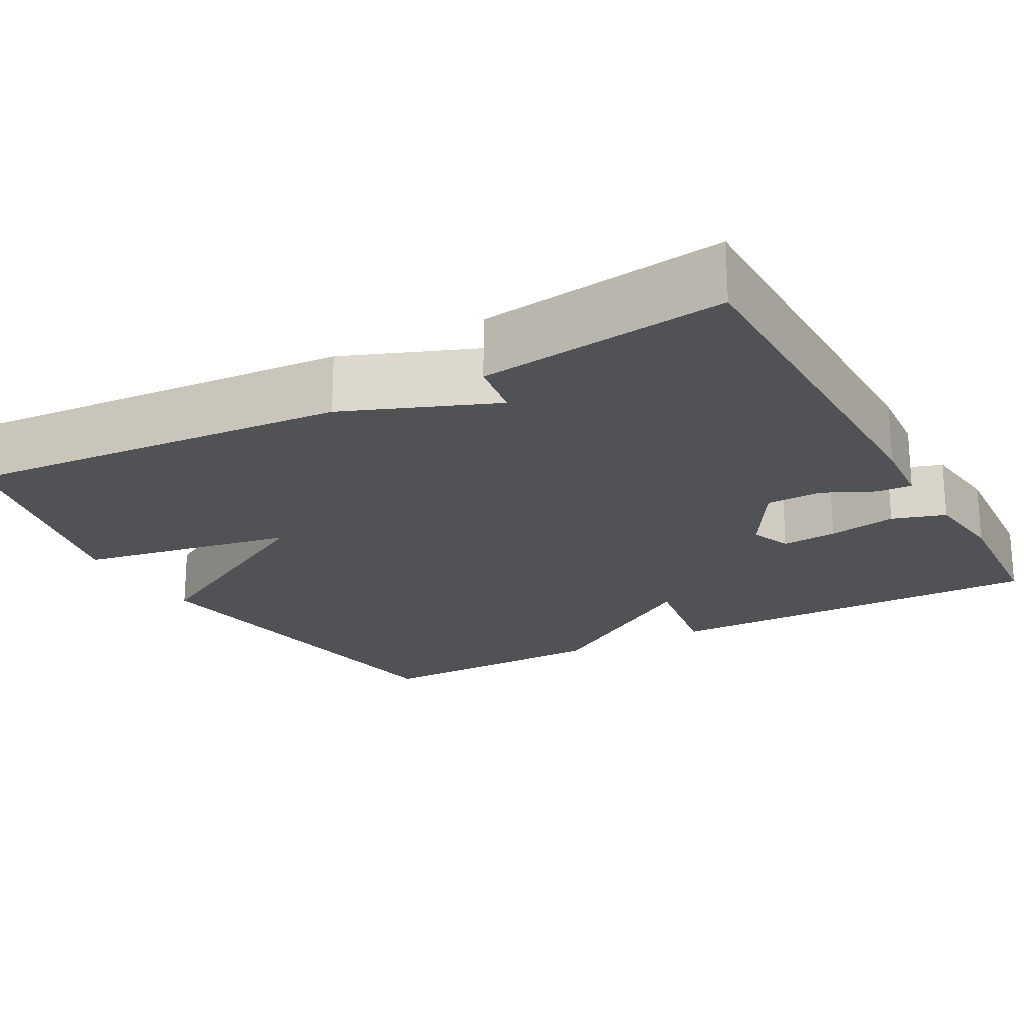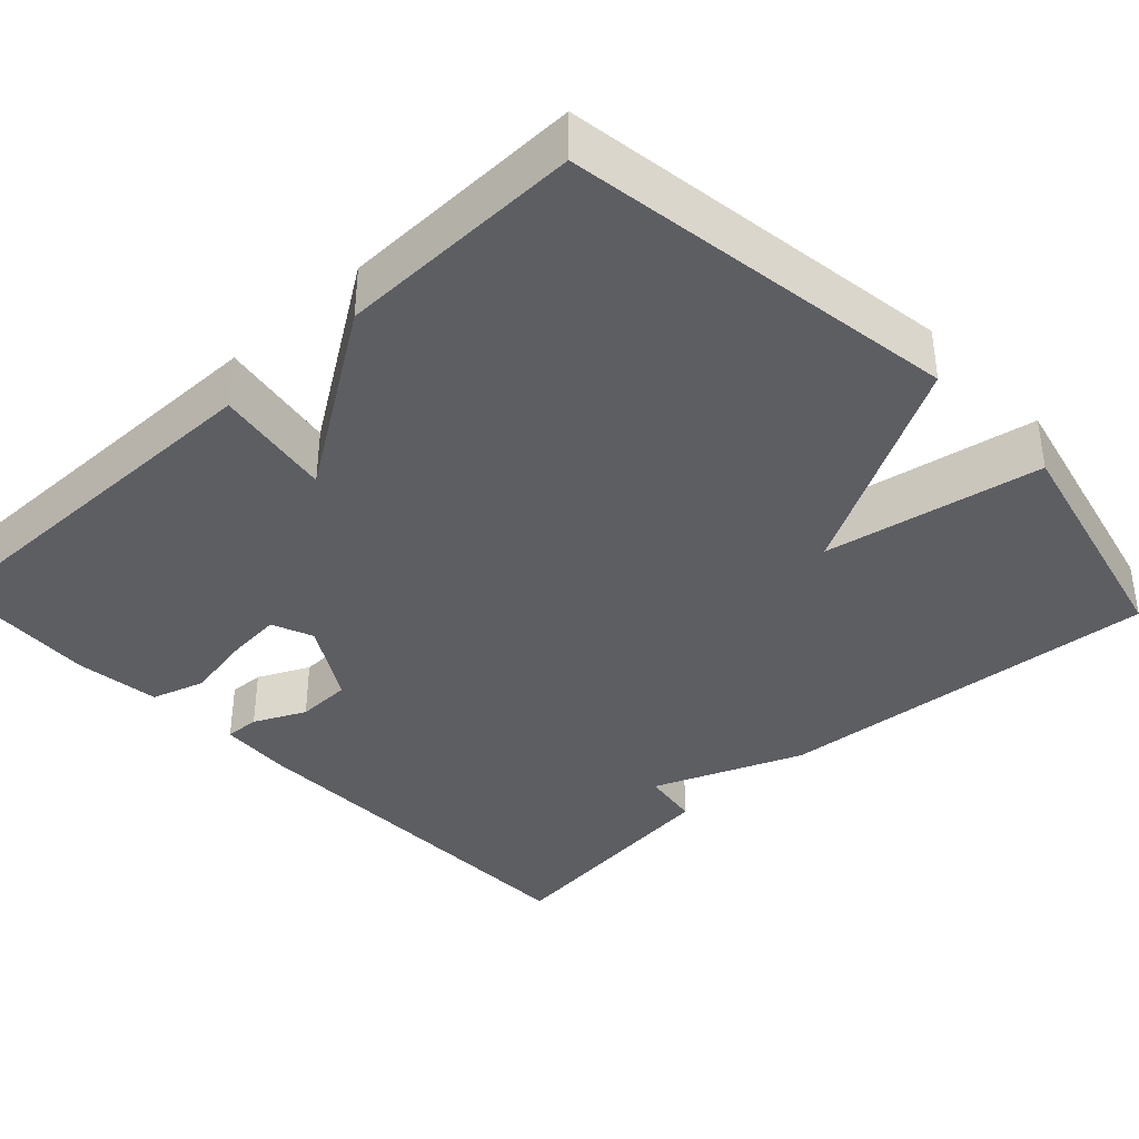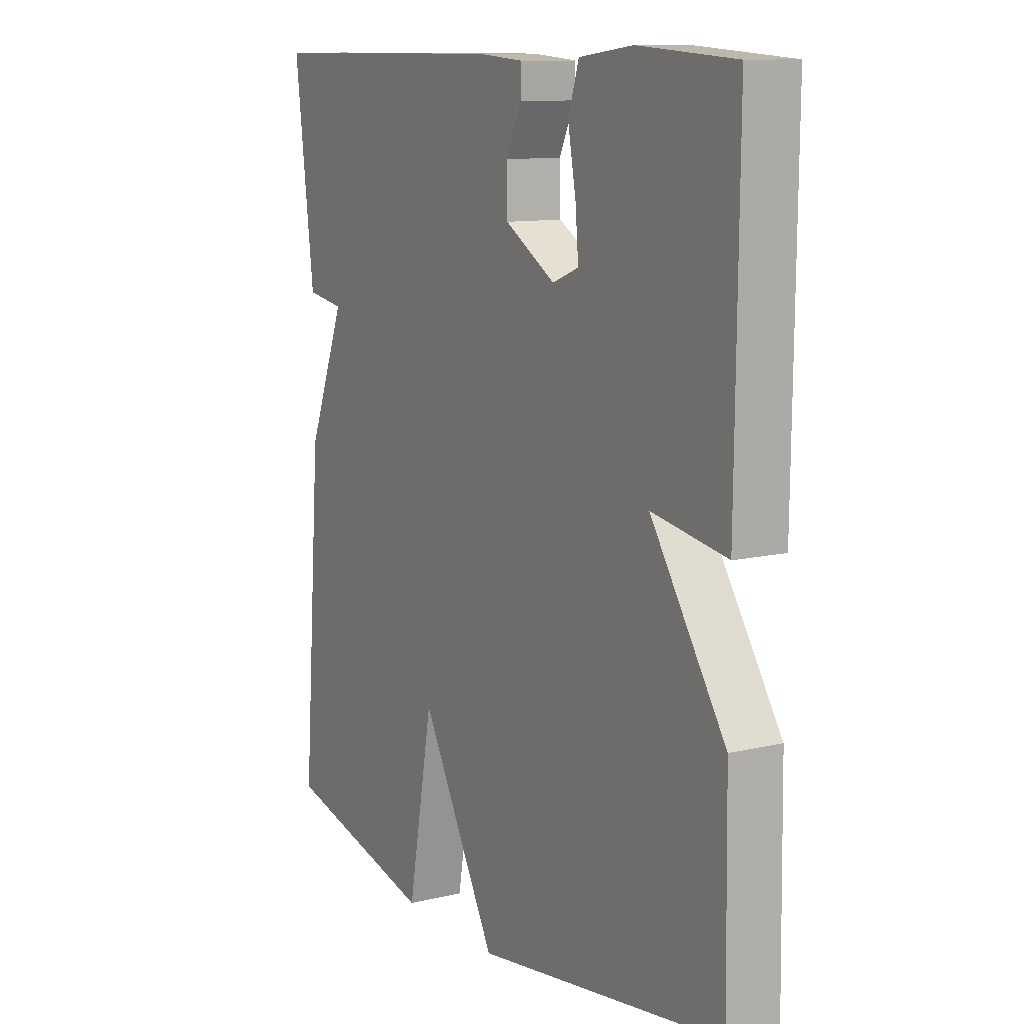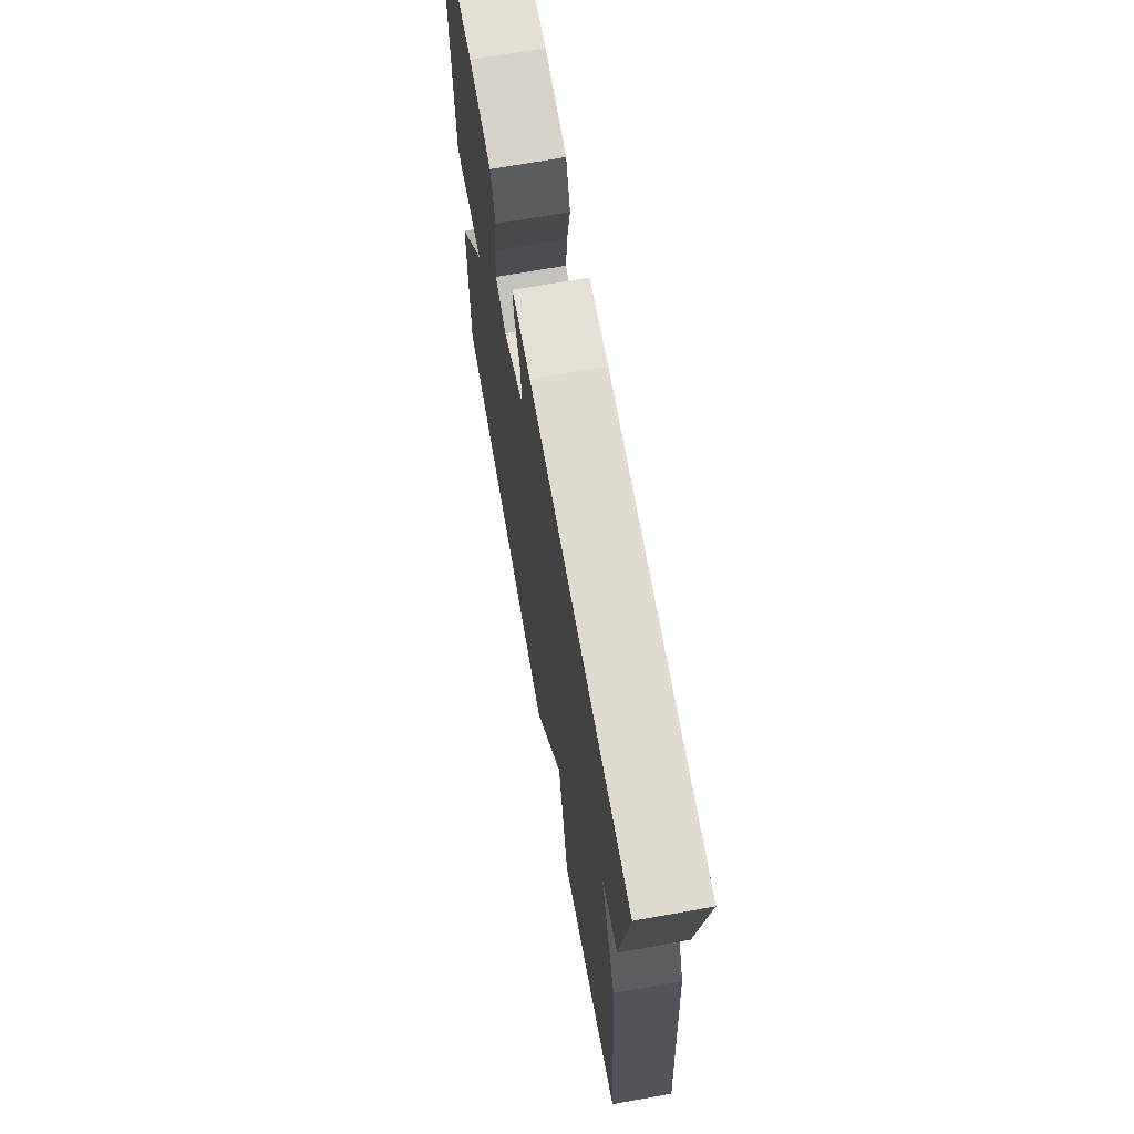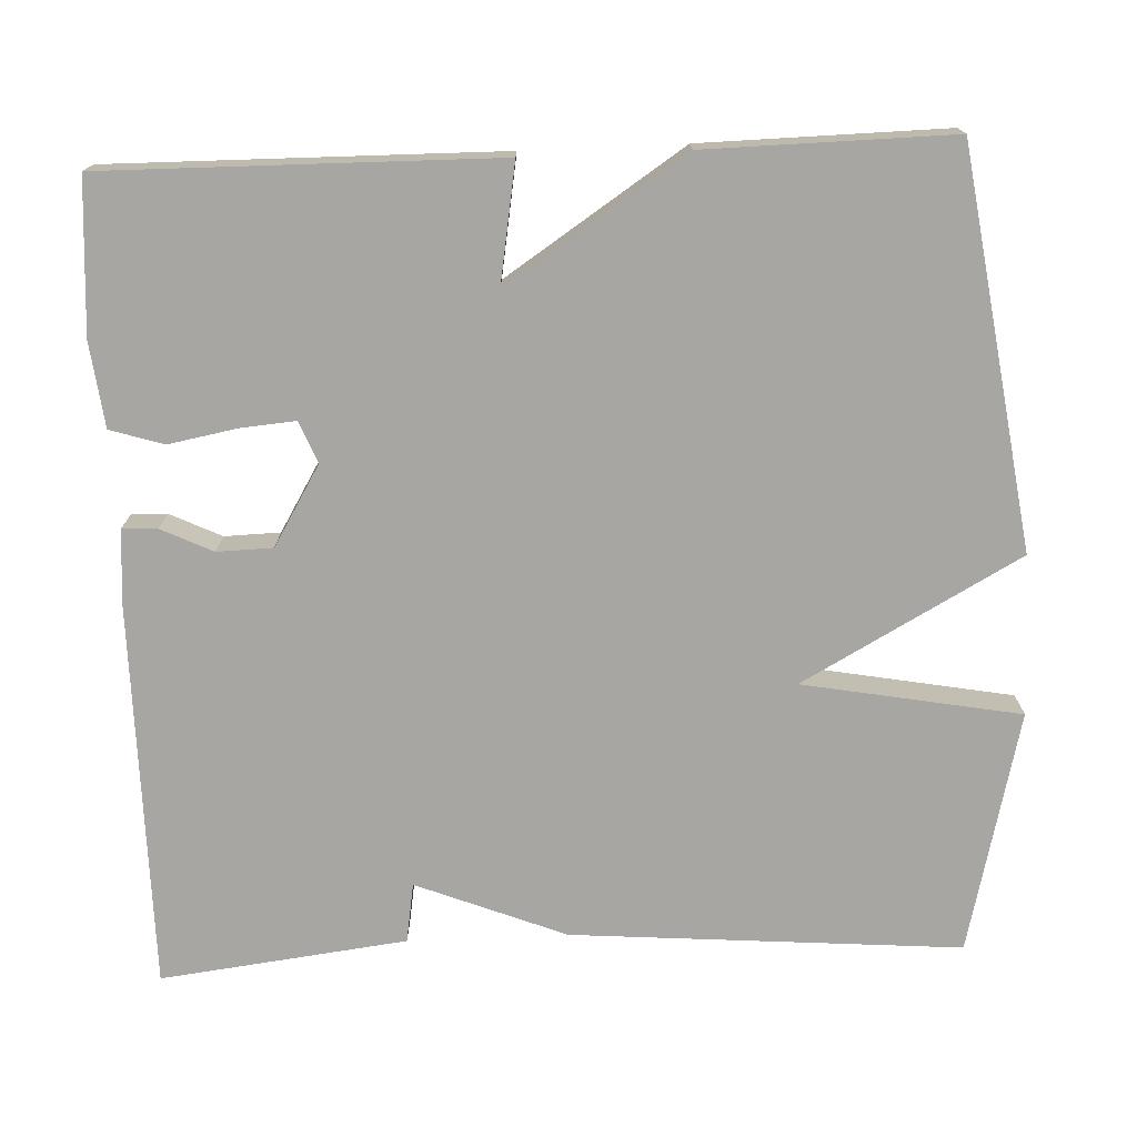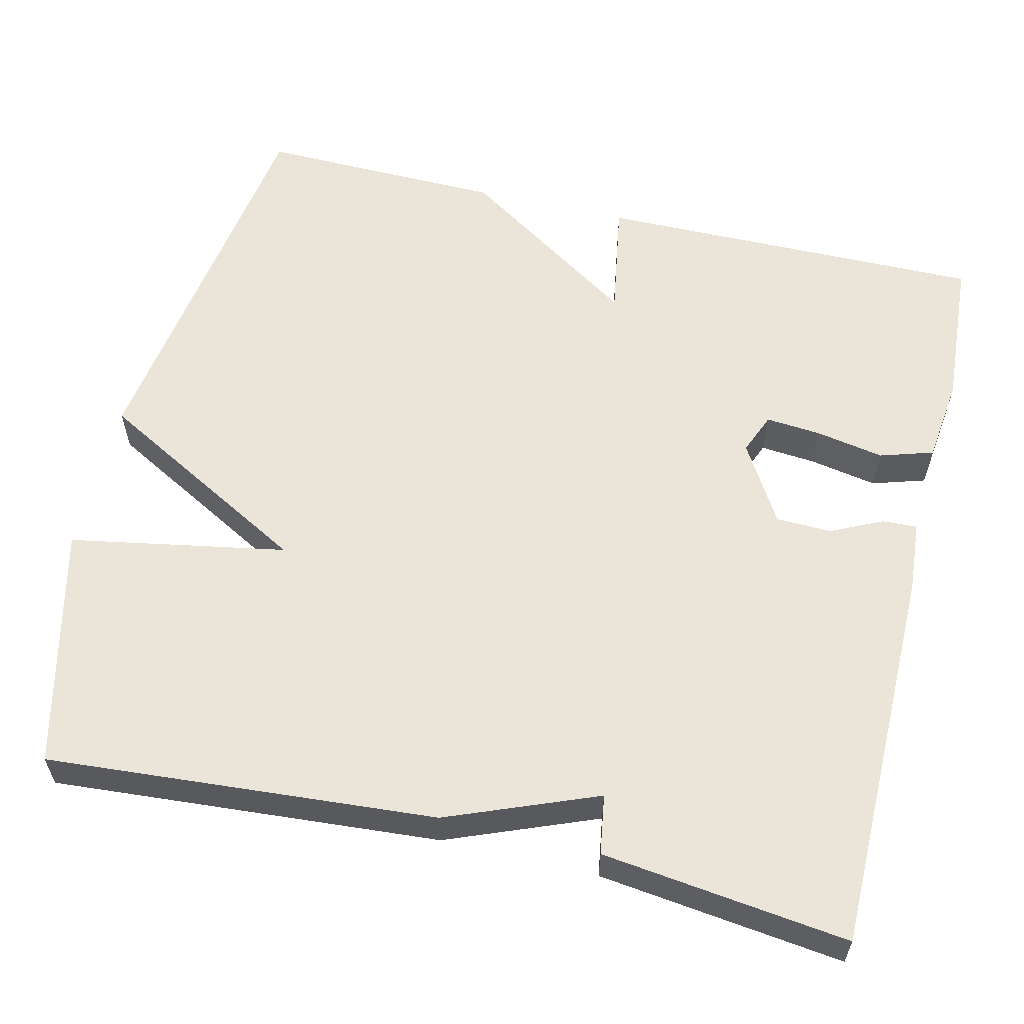
<metadata>
{"format":"obj","ext":"obj","renderer":"f3d","projection":"perspective","resolution":1024,"background":"white","views":[{"elev":-20.9,"azim":-61.0,"up":"+Y"},{"elev":-37.9,"azim":133.3,"up":"+Y"},{"elev":11.2,"azim":59.8,"up":"+Z"},{"elev":70.2,"azim":-100.1,"up":"+Z"},{"elev":-74.0,"azim":92.4,"up":"+Y"},{"elev":58.7,"azim":-76.5,"up":"+Y"}]}
</metadata>
<code>
v -0.5 0.07 0.5
v -0.01 0.07 0.502
v 0.081 0.07 0.495
v 0.079 0.07 0.451
v 0.048 0.07 0.386
v 0.05 0.07 0.316
v 0.15 0.07 0.256
v 0.202 0.07 0.277
v 0.196 0.07 0.347
v 0.18 0.07 0.433
v 0.201 0.07 0.5
v 0.308 0.07 0.513
v 0.5 0.07 0.5
v 0.495 0.07 0.009
v 0.346 0.07 0.034
v 0.495 0.07 -0.191
v 0.5 0.07 -0.5
v 0.004 0.07 -0.573
v -0.146 0.07 -0.3
v -0.196 0.07 -0.573
v -0.5 0.07 -0.5
v -0.462 0.07 -0.01
v -0.387 0.07 0.178
v -0.462 0.07 0.19
v -0.5 0 0.5
v -0.01 0 0.502
v 0.081 0 0.495
v 0.079 0 0.451
v 0.048 0 0.386
v 0.05 0 0.316
v 0.15 0 0.256
v 0.202 0 0.277
v 0.196 0 0.347
v 0.18 0 0.433
v 0.201 0 0.5
v 0.308 0 0.513
v 0.5 0 0.5
v 0.495 0 0.009
v 0.346 0 0.034
v 0.495 0 -0.191
v 0.5 0 -0.5
v 0.004 0 -0.573
v -0.146 0 -0.3
v -0.196 0 -0.573
v -0.5 0 -0.5
v -0.462 0 -0.01
v -0.387 0 0.178
v -0.462 0 0.19
f 3 4 5
f 2 3 5
f 1 2 5
f 24 1 5
f 23 24 5
f 21 22 23
f 20 21 23
f 19 20 23
f 18 19 23
f 17 18 23
f 16 17 23
f 15 16 23
f 13 14 15
f 12 13 15
f 11 12 15
f 10 11 15
f 9 10 15
f 8 9 15
f 7 8 15
f 6 7 15 23
f 5 6 23
f 29 28 27
f 29 27 26
f 29 26 25
f 29 25 48
f 29 48 47
f 47 46 45
f 47 45 44
f 47 44 43
f 47 43 42
f 47 42 41
f 47 41 40
f 47 40 39
f 39 38 37
f 39 37 36
f 39 36 35
f 39 35 34
f 39 34 33
f 39 33 32
f 39 32 31
f 47 39 31 30
f 47 30 29
f 1 25 26 2
f 2 26 27 3
f 3 27 28 4
f 4 28 29 5
f 5 29 30 6
f 6 30 31 7
f 7 31 32 8
f 8 32 33 9
f 9 33 34 10
f 10 34 35 11
f 11 35 36 12
f 12 36 37 13
f 13 37 38 14
f 14 38 39 15
f 15 39 40 16
f 16 40 41 17
f 17 41 42 18
f 18 42 43 19
f 19 43 44 20
f 20 44 45 21
f 21 45 46 22
f 22 46 47 23
f 23 47 48 24
f 24 48 25 1

</code>
